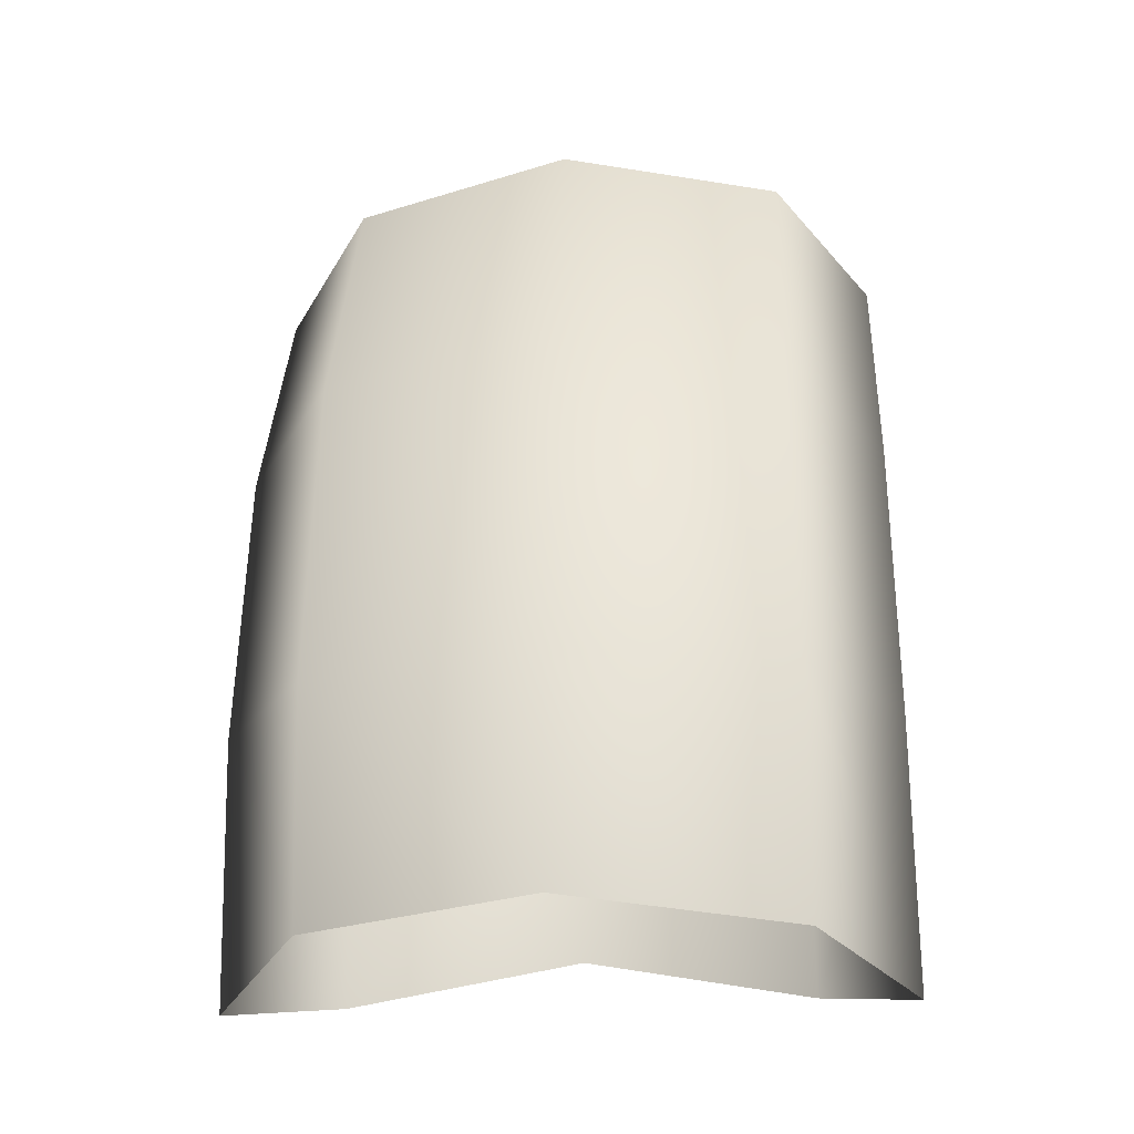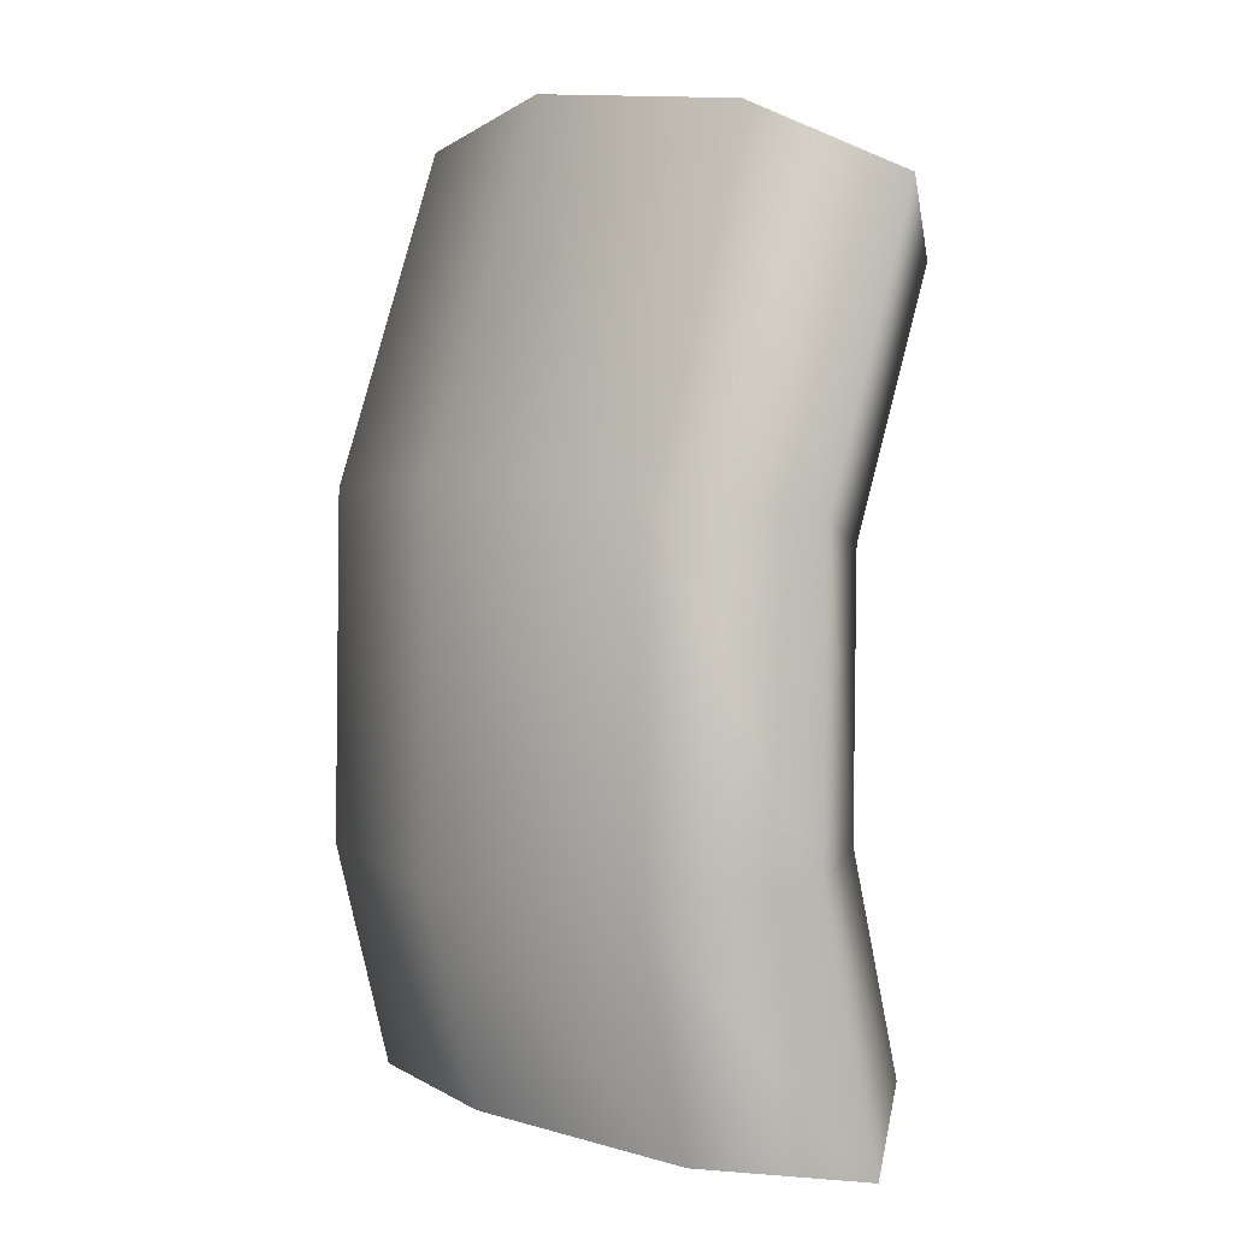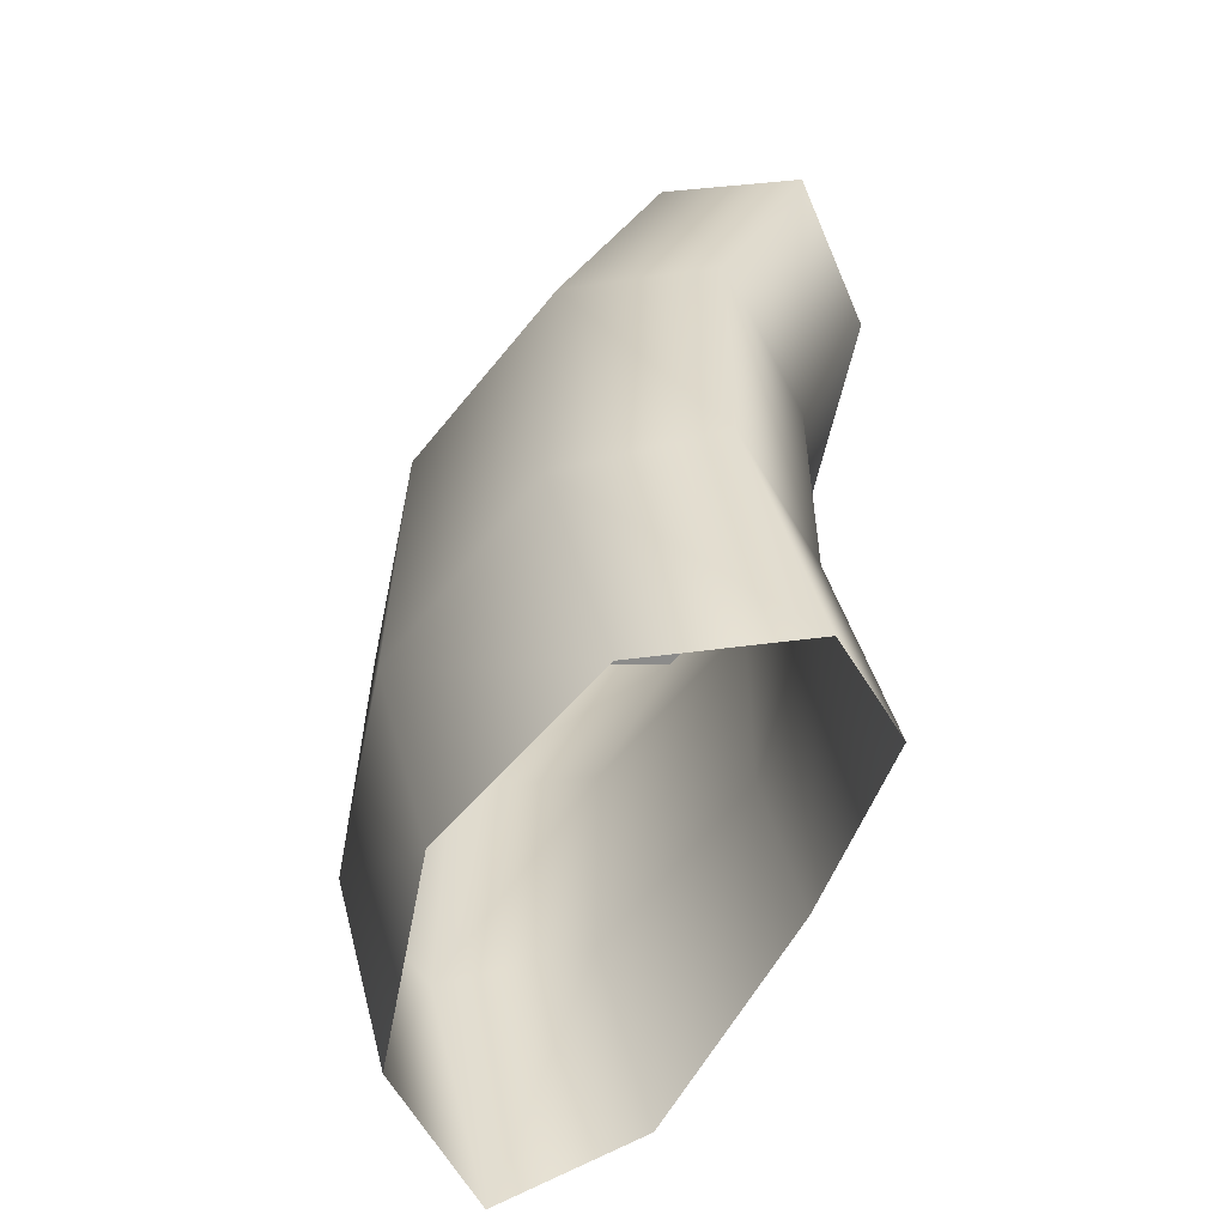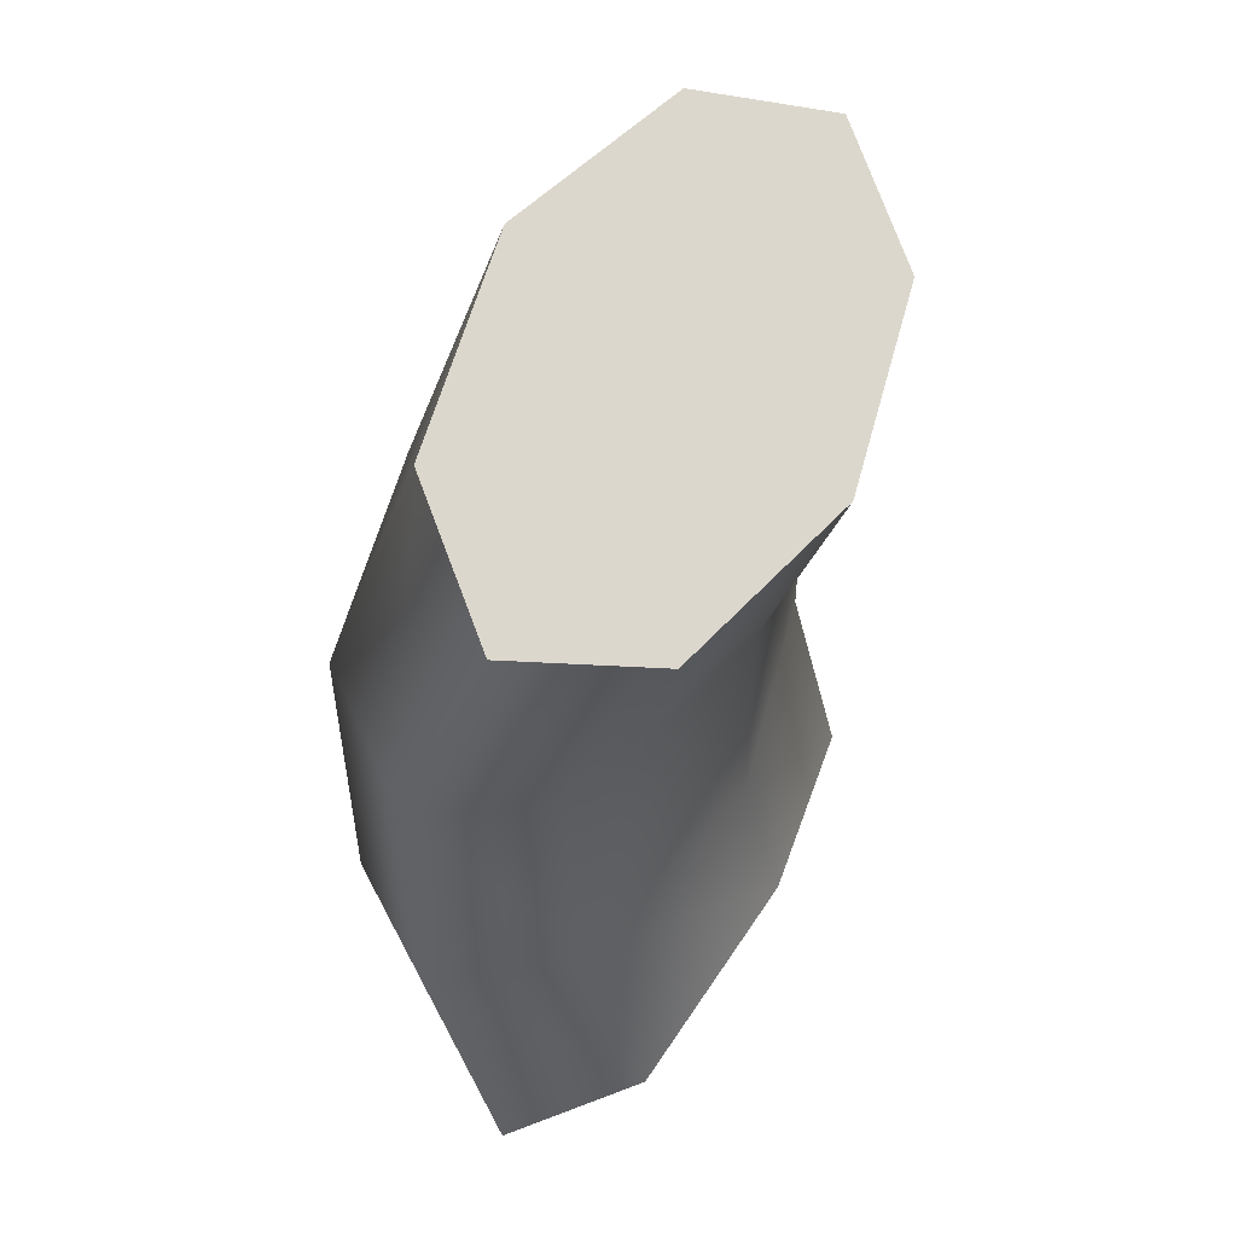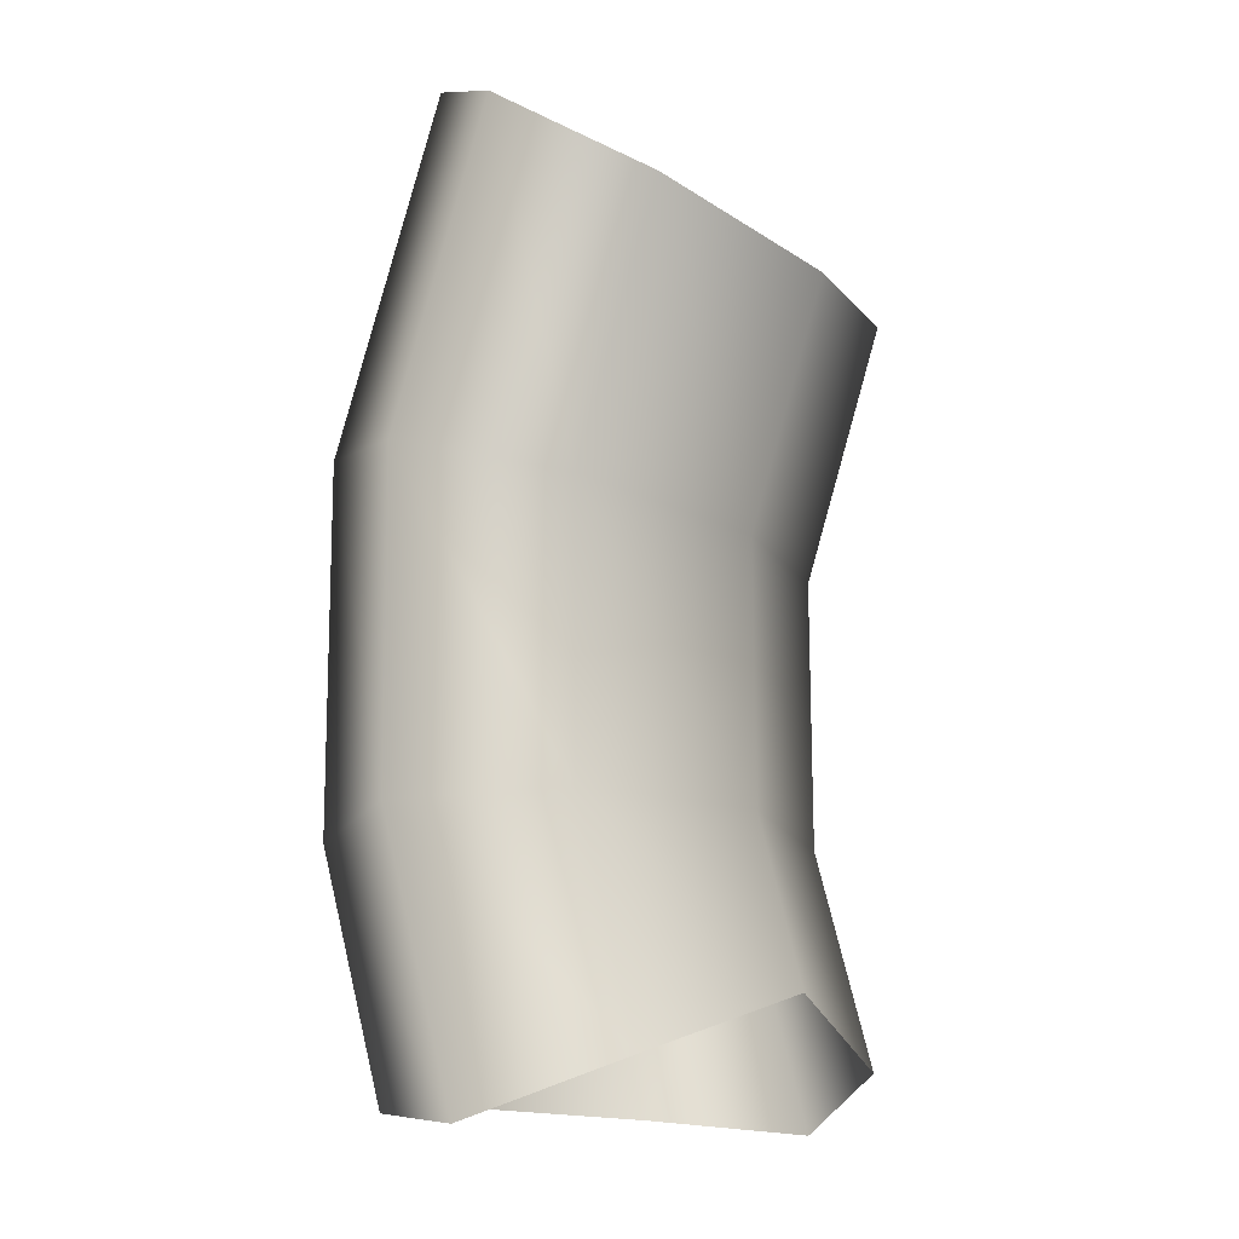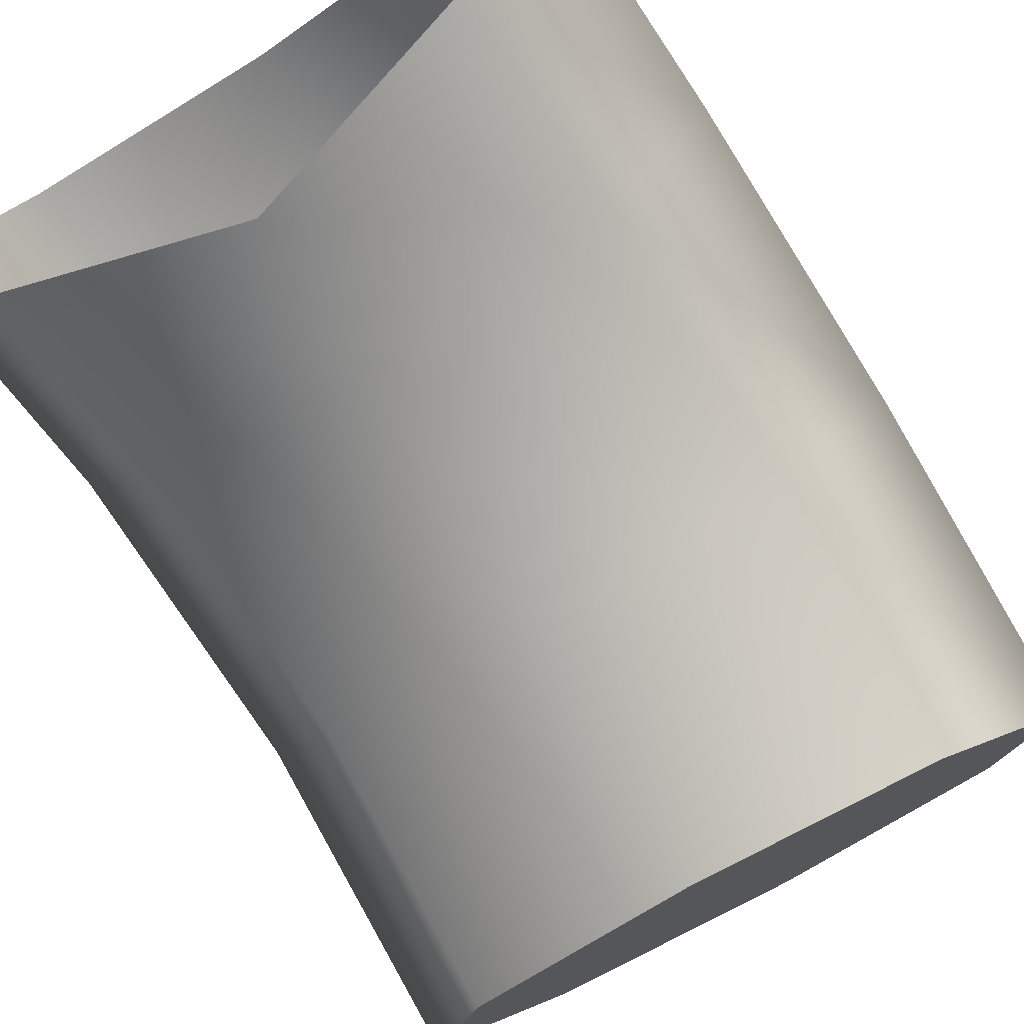
<metadata>
{"format":"obj","ext":"obj","renderer":"f3d","projection":"perspective","resolution":1024,"background":"white","views":[{"elev":-34.2,"azim":10.8,"up":"+Y"},{"elev":2.2,"azim":56.5,"up":"+Y"},{"elev":-57.8,"azim":70.3,"up":"+Y"},{"elev":53.5,"azim":121.7,"up":"+Y"},{"elev":-13.7,"azim":124.2,"up":"+Y"},{"elev":-74.1,"azim":31.7,"up":"+Z"}]}
</metadata>
<code>
g default
v -0.2933 0.1291 0.1932
v -0.4246 0.1485 0.04538
v -0.3189 0.165 -0.122
v -0.03836 0.1692 -0.2108
v 0.2528 0.1584 -0.1692
v 0.3841 0.1391 -0.02139
v 0.2784 0.1225 0.146
v -0.002146 0.1184 0.2348
v -0.2887 0.5583 0.1893
v -0.4203 0.5305 0.04322
v -0.3151 0.5 -0.1224
v -0.03467 0.4846 -0.2106
v 0.2567 0.4934 -0.1696
v 0.3883 0.5212 -0.02355
v 0.2831 0.5517 0.1421
v 0.002681 0.5671 0.2302
v -0.2953 0.9719 0.0508
v -0.4261 0.8963 -0.0781
v -0.32 0.8179 -0.2266
v -0.03923 0.7827 -0.3076
v 0.2518 0.8113 -0.2738
v 0.3825 0.8869 -0.1449
v 0.2765 0.9653 0.003584
v -0.004314 1 0.08463
v -0.02177 0.8916 -0.1115
v -0.4353 -0.1689 -0.03986
v -0.3028 -0.1512 0.1166
v -0.3279 -0.1039 -0.1922
v -0.04506 -0.03502 -0.2633
v 0.2437 -0.116 -0.2408
v 0.3731 -0.1858 -0.1087
v 0.2687 -0.167 0.06685
v -0.01161 -0.1472 0.1615
g FoodLUpperCaninesOverbite
f 27 1 2 26
f 26 2 3 28
f 28 3 4 29
f 29 4 5 30
f 30 5 6 31
f 31 6 7 32
f 32 7 8 33
f 33 8 1 27
f 1 9 10 2
f 2 10 11 3
f 3 11 12 4
f 4 12 13 5
f 5 13 14 6
f 6 14 15 7
f 7 15 16 8
f 8 16 9 1
f 9 17 18 10
f 10 18 19 11
f 11 19 20 12
f 12 20 21 13
f 13 21 22 14
f 14 22 23 15
f 15 23 24 16
f 16 24 17 9
f 17 25 18
f 18 25 19
f 19 25 20
f 20 25 21
f 21 25 22
f 22 25 23
f 23 25 24
f 24 25 17

</code>
